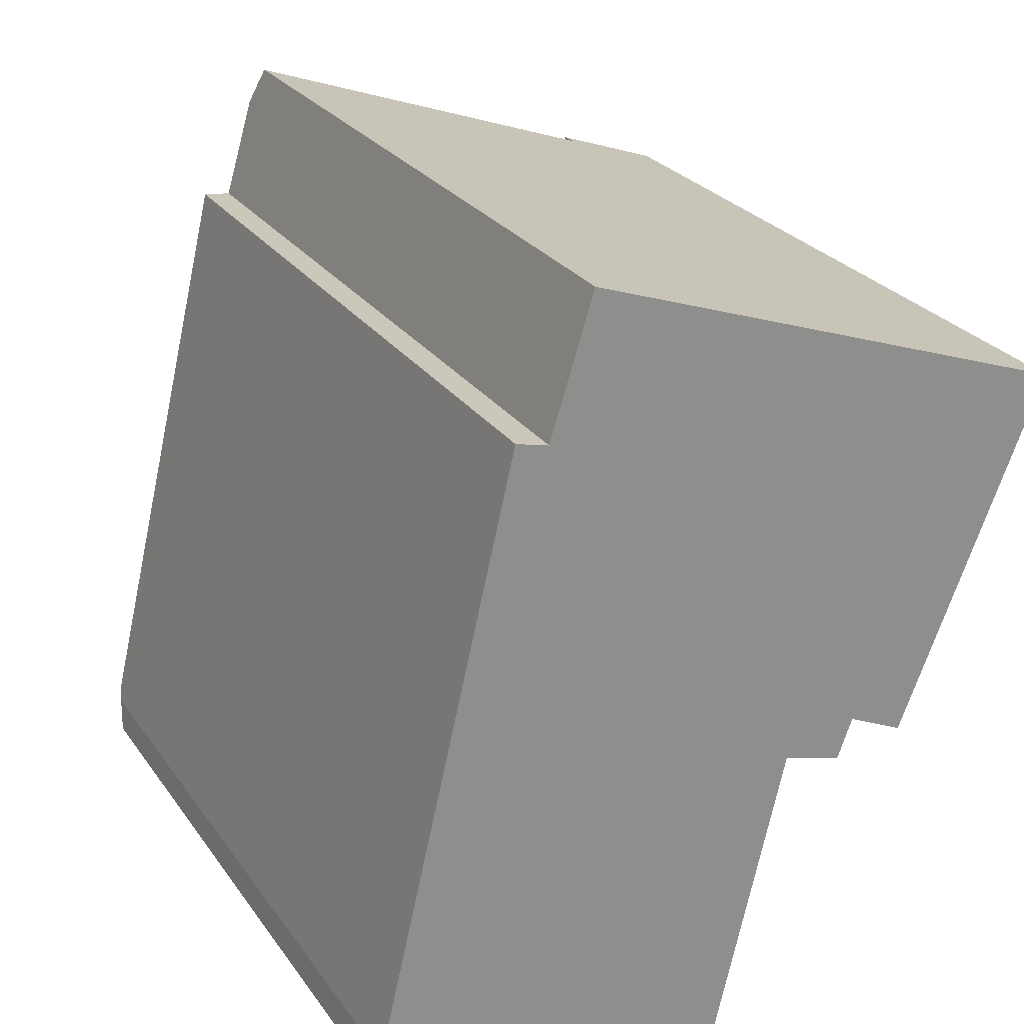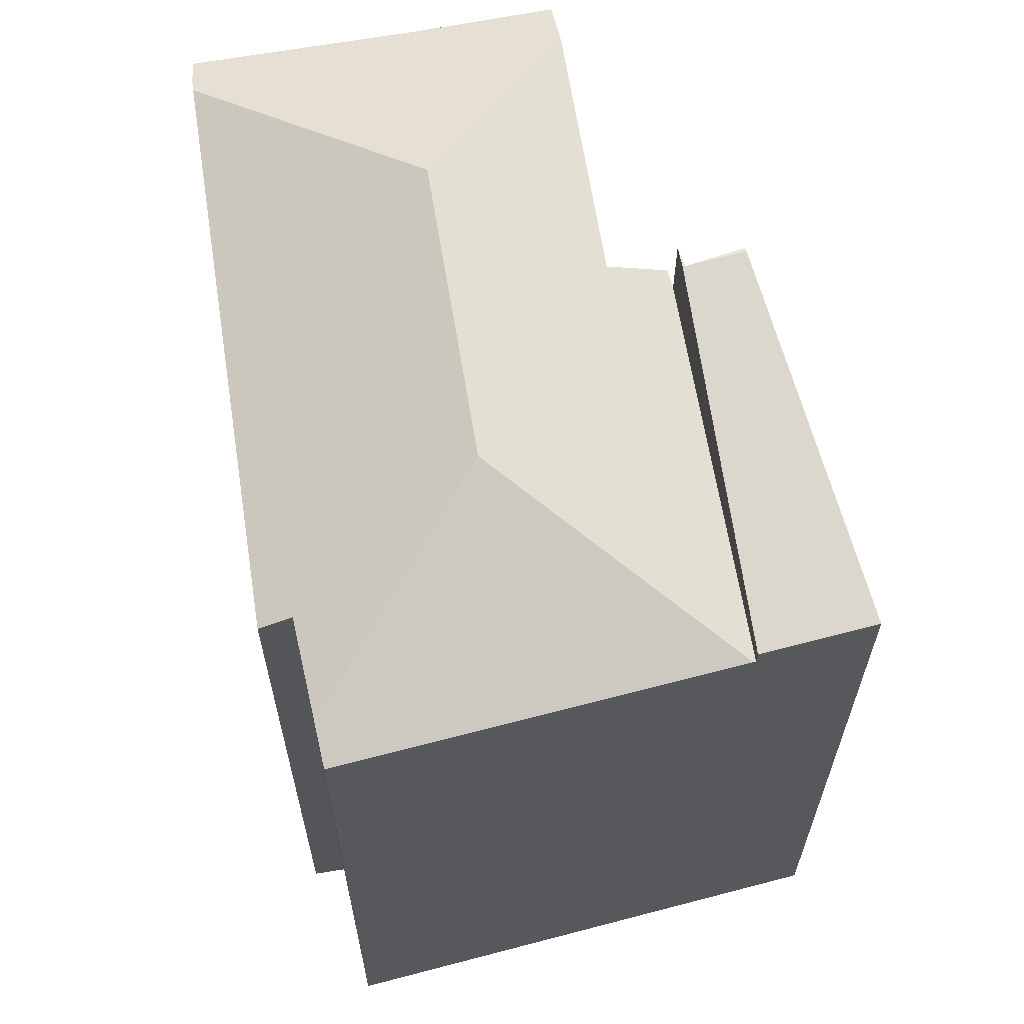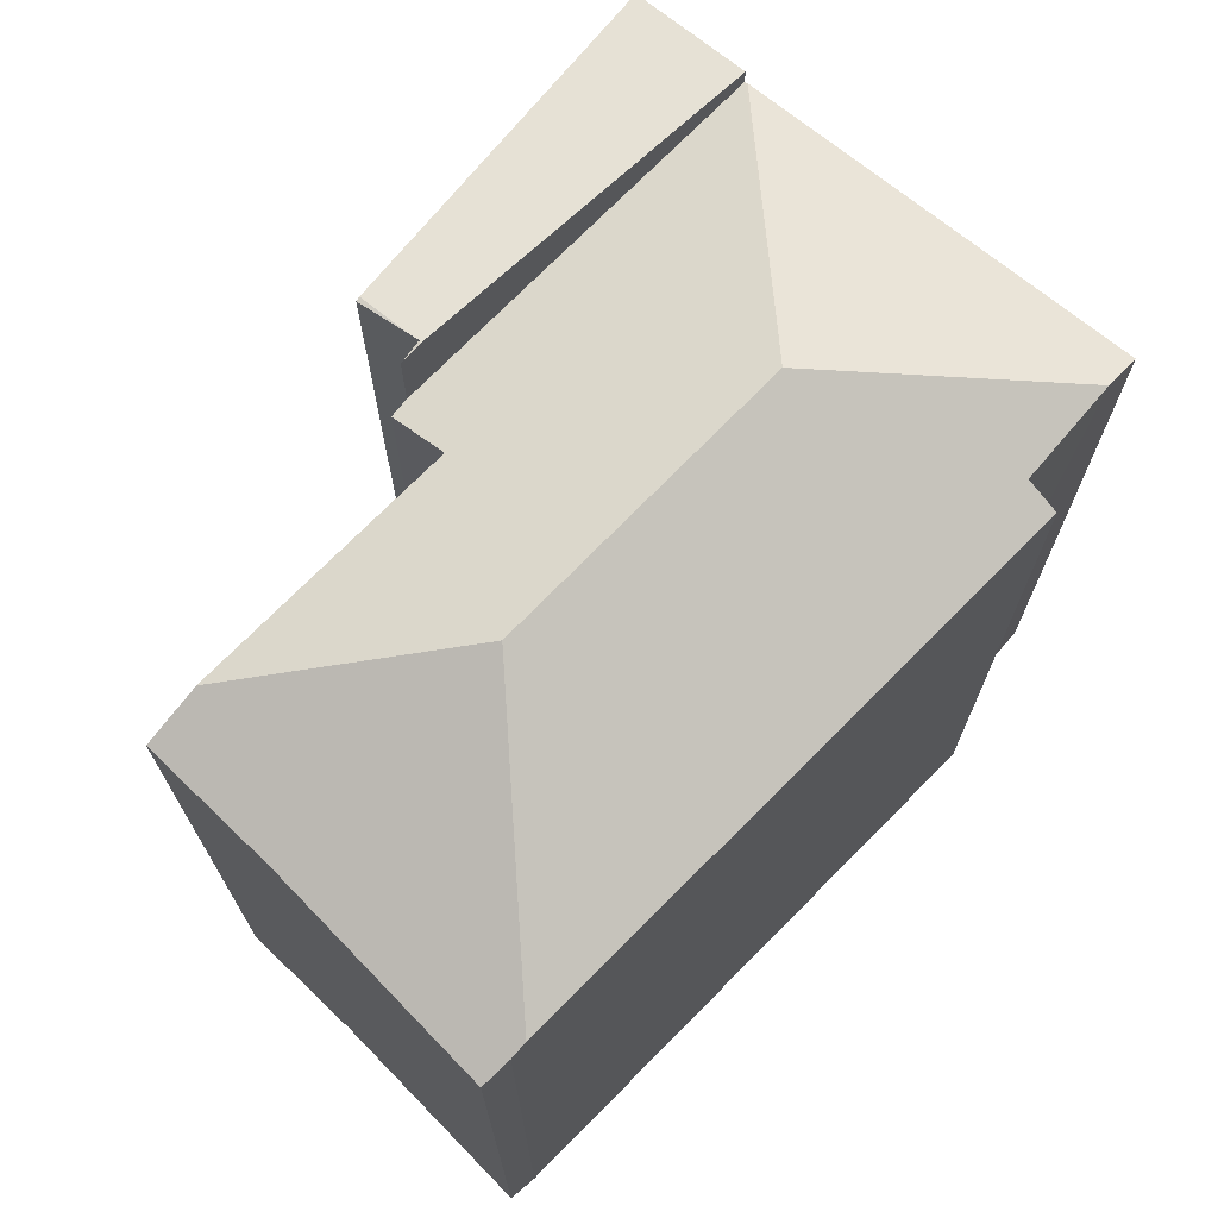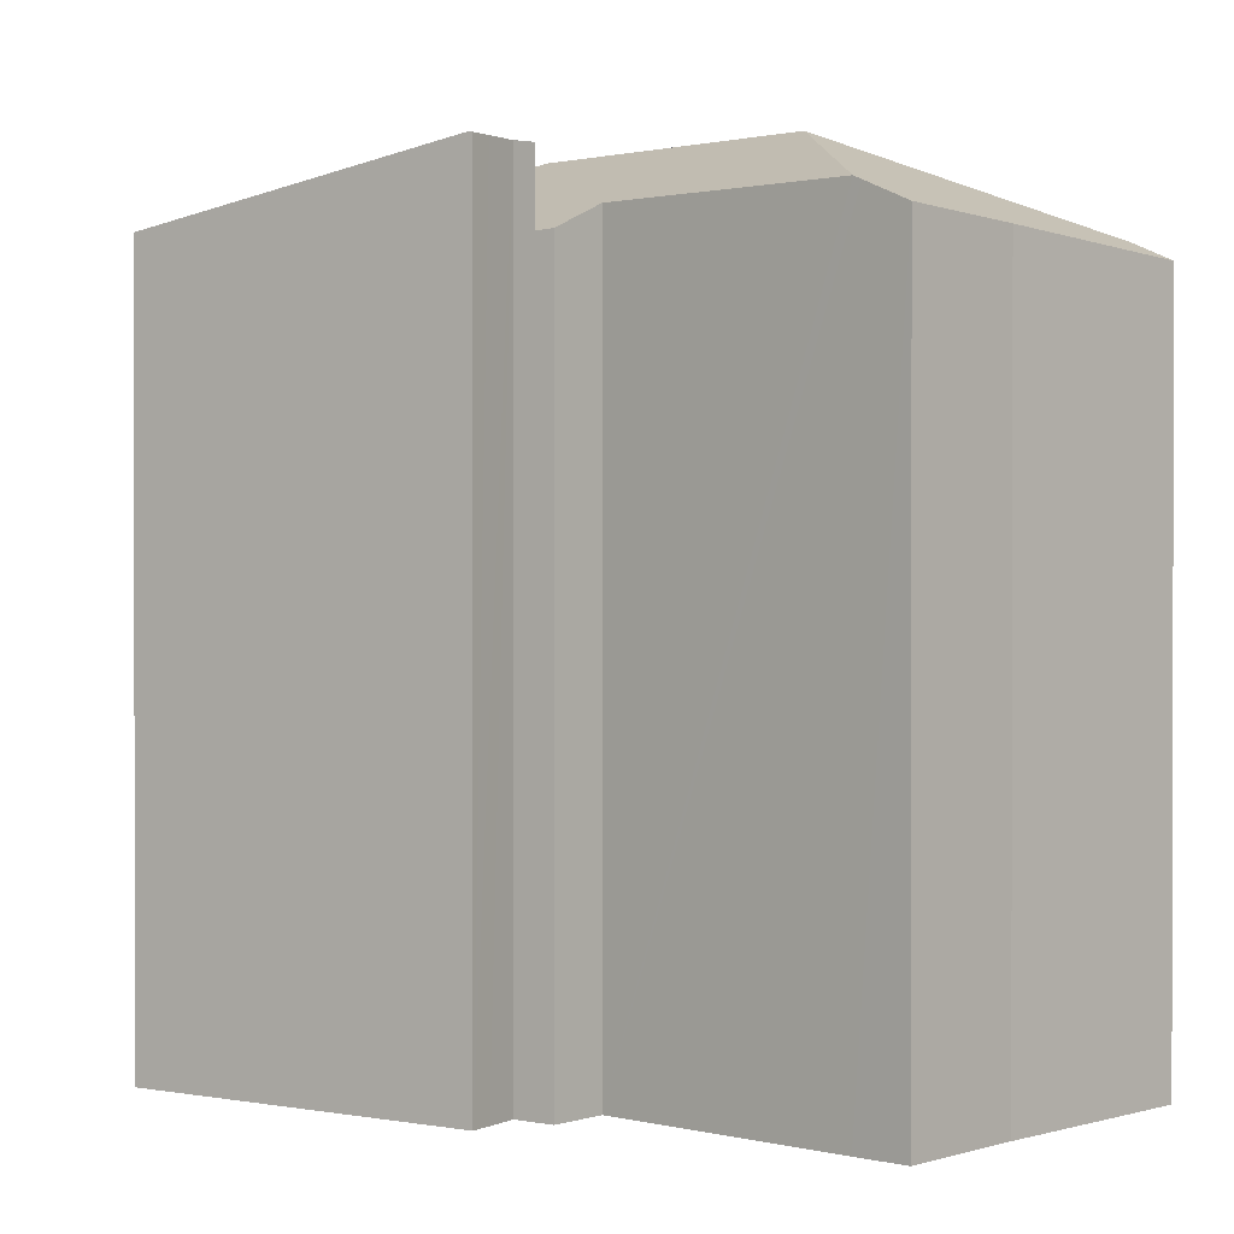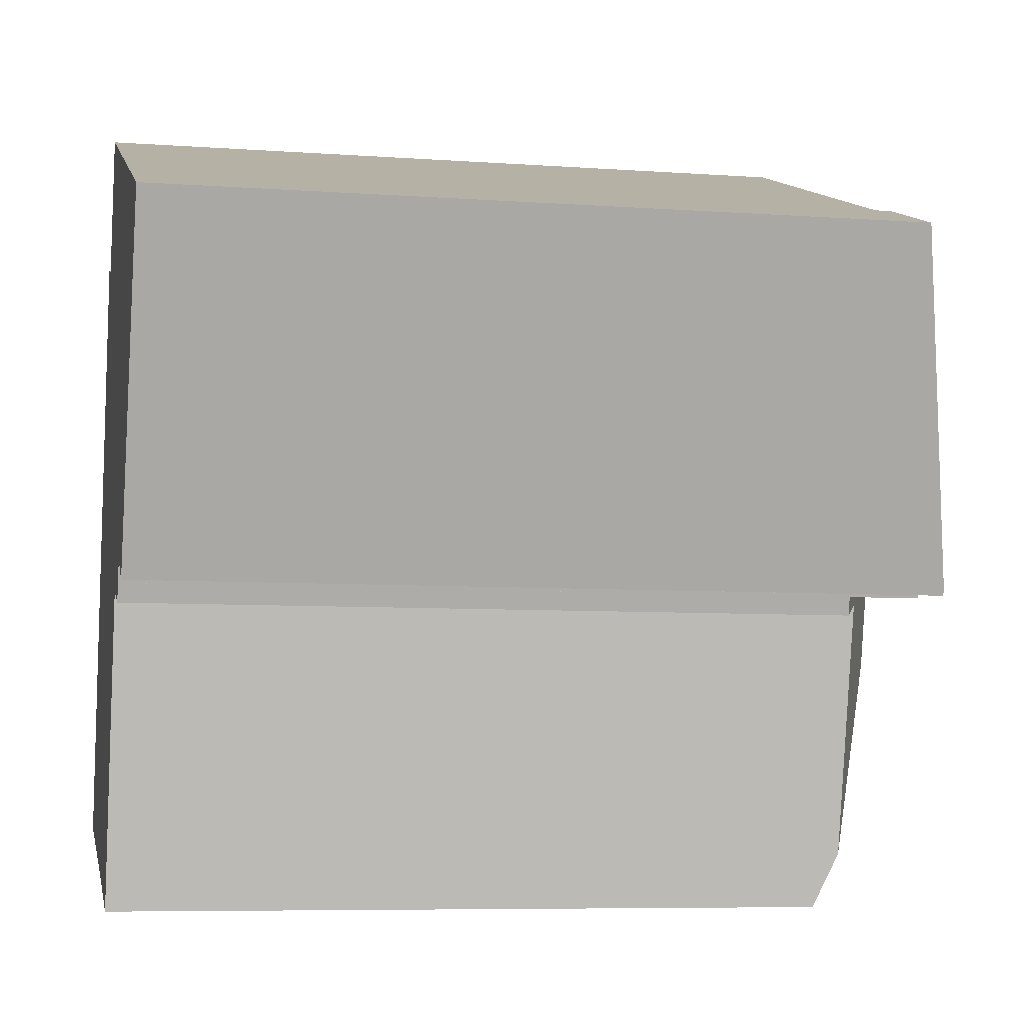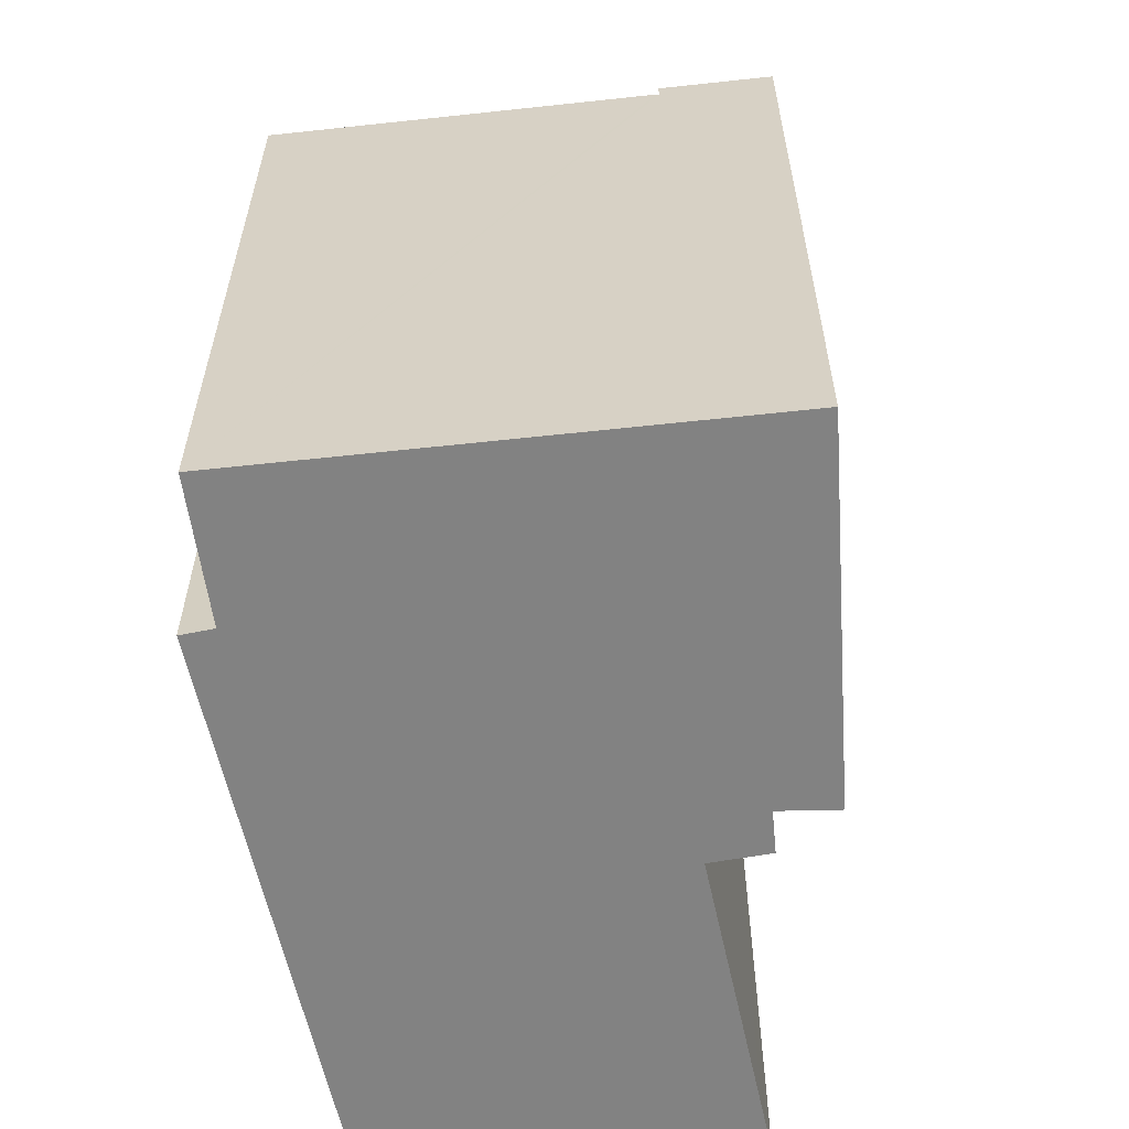
<metadata>
{"format":"obj","ext":"obj","renderer":"f3d","projection":"perspective","resolution":1024,"background":"white","views":[{"elev":25.6,"azim":-26.8,"up":"+Z"},{"elev":64.6,"azim":4.4,"up":"+Y"},{"elev":72.3,"azim":-122.1,"up":"+Y"},{"elev":0.8,"azim":145.9,"up":"+Y"},{"elev":-7.2,"azim":78.4,"up":"+Z"},{"elev":-60.7,"azim":25.6,"up":"+Y"}]}
</metadata>
<code>
v  18.05 27.36 8.121
v  18.86 27.38 7.92
v  18.8 27.35 7.782
v  17.25 27.38 8.481
v  19.83 25.4 20.68
v  16.97 27.37 8.61
v  16.88 27.38 8.611
v  19.04 27.3 8.374
v  23.48 25.4 19.4
v  16.96 27.38 8.584
v  16.7 27.26 7.88
v  23.48 -1.188e-15 19.4
v  18.86 -4.85e-16 7.92
v  18.8 -4.765e-16 7.782
v  19.04 -5.128e-16 8.374
v  16.97 -5.272e-16 8.61
v  16.7 -4.825e-16 7.88
v  16.96 -5.256e-16 8.584
v  18.05 -4.973e-16 8.121
v  17.25 -5.193e-16 8.481
v  19.83 -1.266e-15 20.68
v  16.88 -5.273e-16 8.611
v  0.207 24.8 1.24
v  0.105 24.57 0.712
v  0.145 24.68 0.983
v  0 24.26 1.485e-15
v  0.273 24.93 1.53
v  7.027 24.65 -1.519
v  8.674 28.01 6.091
v  7.584 24.68 -1.639
v  12.46 25.69 -0.889
v  10.63 24.8 -2.406
v  12.39 25.56 -1.183
v  12.02 24.86 -2.756
v  0.992 24.91 4.605
v  4.775 24.84 20.78
v  11.1 28.01 16.02
v  5.849 25.32 20.52
v  6.874 25.42 23.81
v  19.74 24.84 20.71
v  7.266 24.84 25.07
v  14.52 25.71 7.802
v  16.48 24.83 7.263
v  16.7 24.8 7.88
v  16.88 24.8 8.611
v  19.83 24.8 20.68
v  0.145 -6.019e-17 0.983
v  0 0 0
v  0.105 -4.36e-17 0.712
v  0.992 -2.82e-16 4.605
v  4.775 -1.272e-15 20.78
v  0.273 -9.369e-17 1.53
v  0.207 -7.593e-17 1.24
v  5.849 -1.256e-15 20.52
v  7.266 -1.535e-15 25.07
v  6.874 -1.458e-15 23.81
v  19.74 -1.268e-15 20.71
v  16.48 -4.447e-16 7.263
v  14.52 -4.777e-16 7.802
v  12.46 5.444e-17 -0.889
v  12.02 1.688e-16 -2.756
v  12.39 7.244e-17 -1.183
v  7.584 1.004e-16 -1.639
v  10.63 1.473e-16 -2.406
v  7.027 9.301e-17 -1.519
g defaultobject
f 1 2 3
f 2 1 4
f 5 6 7
f 6 5 4
f 4 5 2
f 2 5 8
f 8 5 9
f 7 10 11
f 12 8 9
f 8 12 2
f 2 12 3
f 3 12 13
f 3 13 14
f 13 12 15
f 6 11 10
f 11 6 16
f 11 16 17
f 17 16 18
f 14 1 3
f 1 14 4
f 4 14 6
f 6 14 19
f 6 19 16
f 16 19 20
f 11 5 7
f 5 11 17
f 5 17 21
f 21 17 22
f 21 9 5
f 9 21 12
f 21 22 12
f 16 12 22
f 20 12 16
f 19 12 20
f 15 12 19
f 14 15 19
f 13 15 14
f 22 17 16
f 18 16 17
f 23 24 25
f 24 23 26
f 26 23 27
f 26 27 28
f 28 27 29
f 28 29 30
f 30 29 31
f 30 31 32
f 32 31 33
f 32 33 34
f 35 29 27
f 29 35 36
f 29 36 37
f 37 36 38
f 37 38 39
f 40 39 41
f 39 40 37
f 29 42 31
f 42 29 37
f 42 37 43
f 43 37 44
f 44 37 45
f 45 37 46
f 46 37 40
f 24 47 25
f 47 24 26
f 47 26 48
f 47 48 49
f 23 35 27
f 35 23 36
f 36 23 25
f 36 25 47
f 36 47 50
f 36 50 51
f 50 47 52
f 52 47 53
f 54 39 38
f 39 54 41
f 41 54 55
f 55 54 56
f 36 54 38
f 54 36 51
f 55 40 41
f 40 55 46
f 46 55 21
f 21 55 57
f 21 45 46
f 45 21 44
f 44 21 17
f 17 21 22
f 44 58 43
f 58 44 17
f 59 31 42
f 31 59 33
f 33 59 34
f 34 59 60
f 34 60 61
f 61 60 62
f 43 59 42
f 59 43 58
f 61 32 34
f 32 61 30
f 30 61 63
f 63 61 64
f 63 28 30
f 28 63 26
f 26 63 48
f 48 63 65
f 17 59 58
f 59 17 22
f 55 54 57
f 54 55 56
f 62 64 61
f 64 62 63
f 63 62 60
f 63 60 59
f 63 59 65
f 65 59 48
f 48 59 49
f 49 59 47
f 47 59 53
f 53 59 52
f 52 59 50
f 50 59 51
f 51 59 22
f 51 22 54
f 54 22 21
f 54 21 57

</code>
